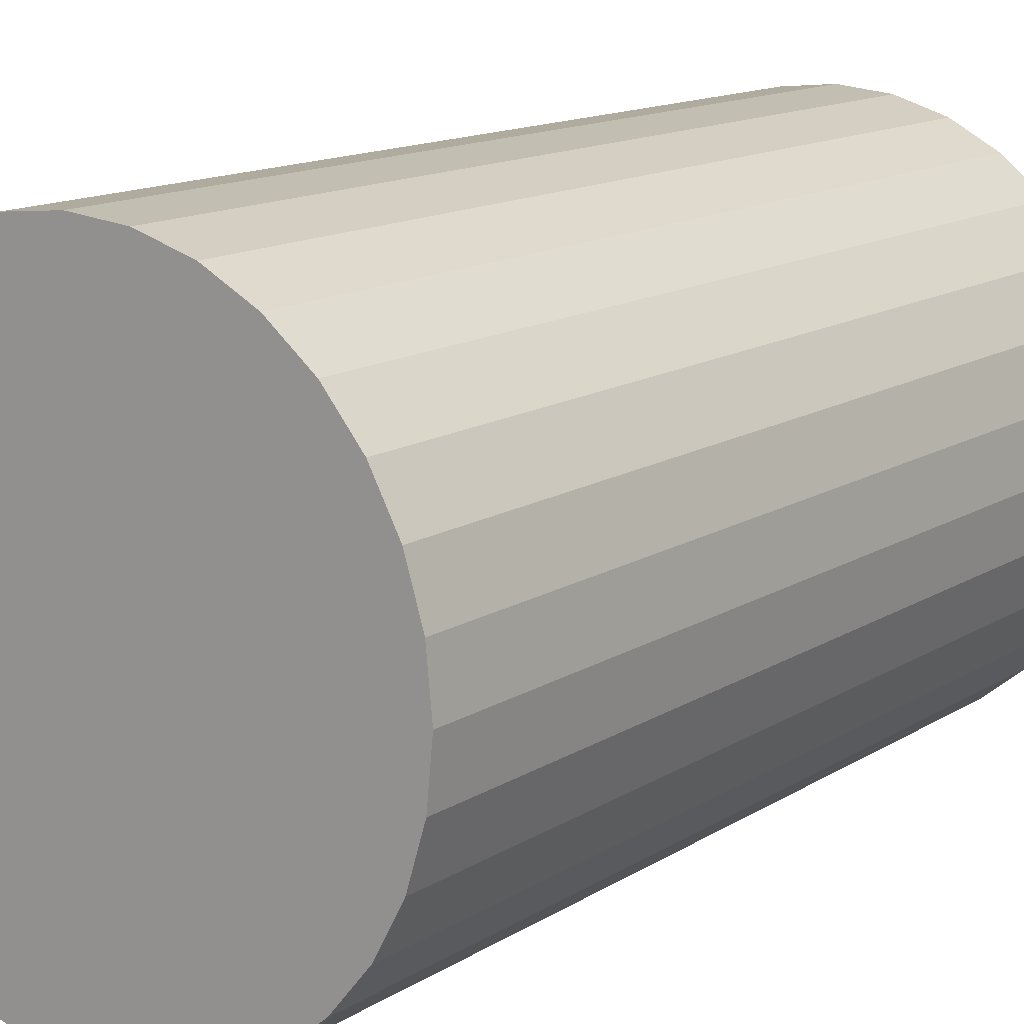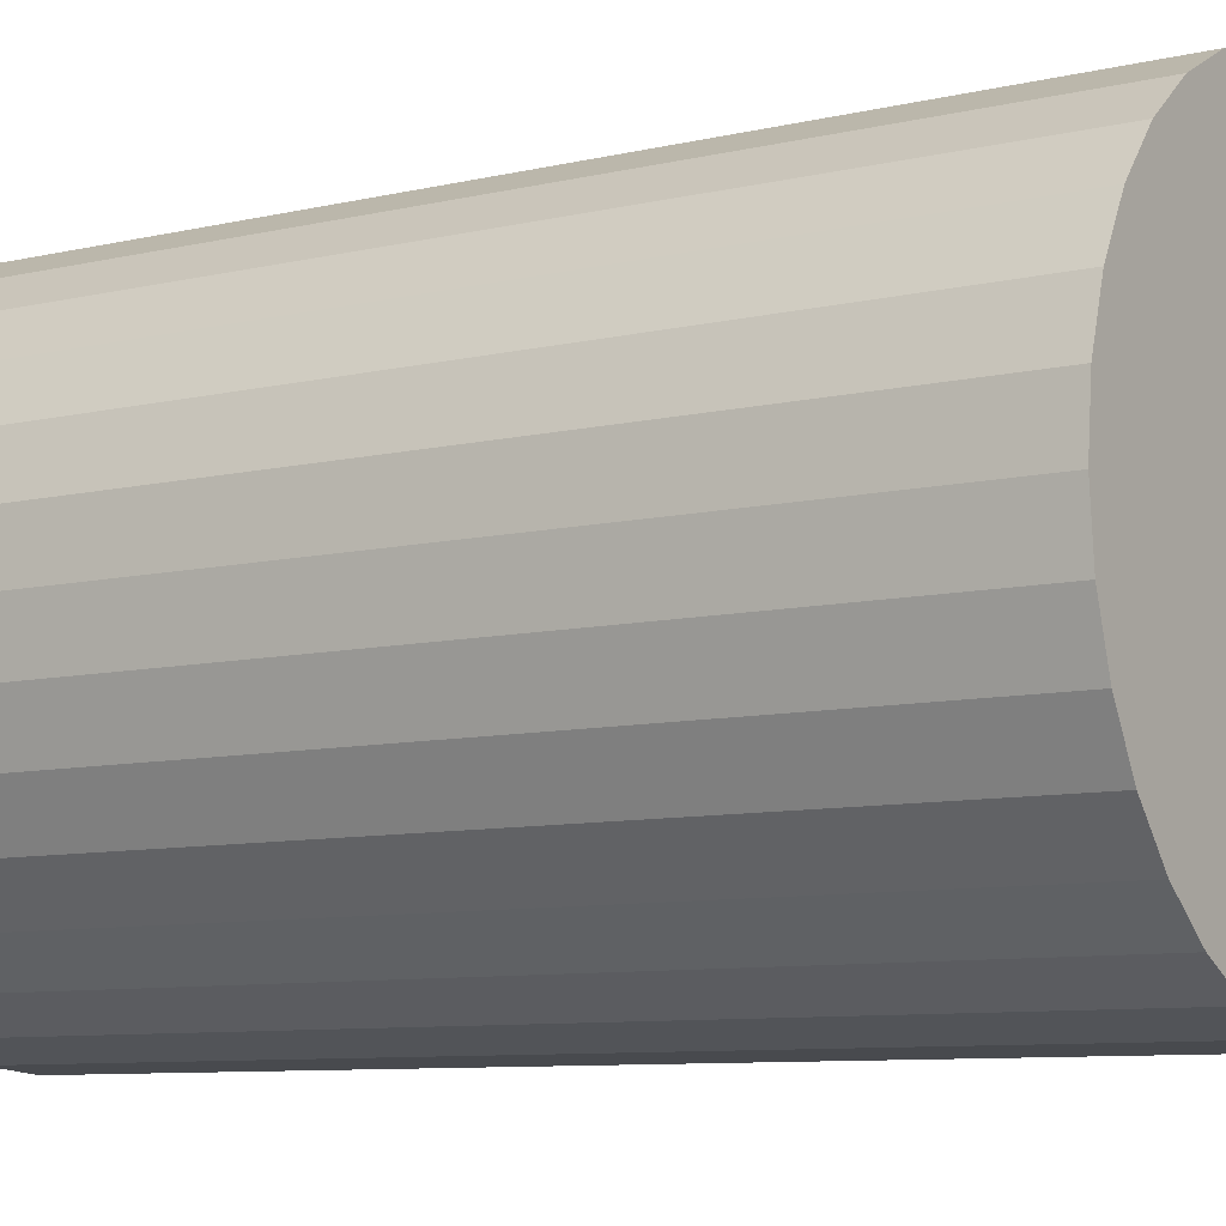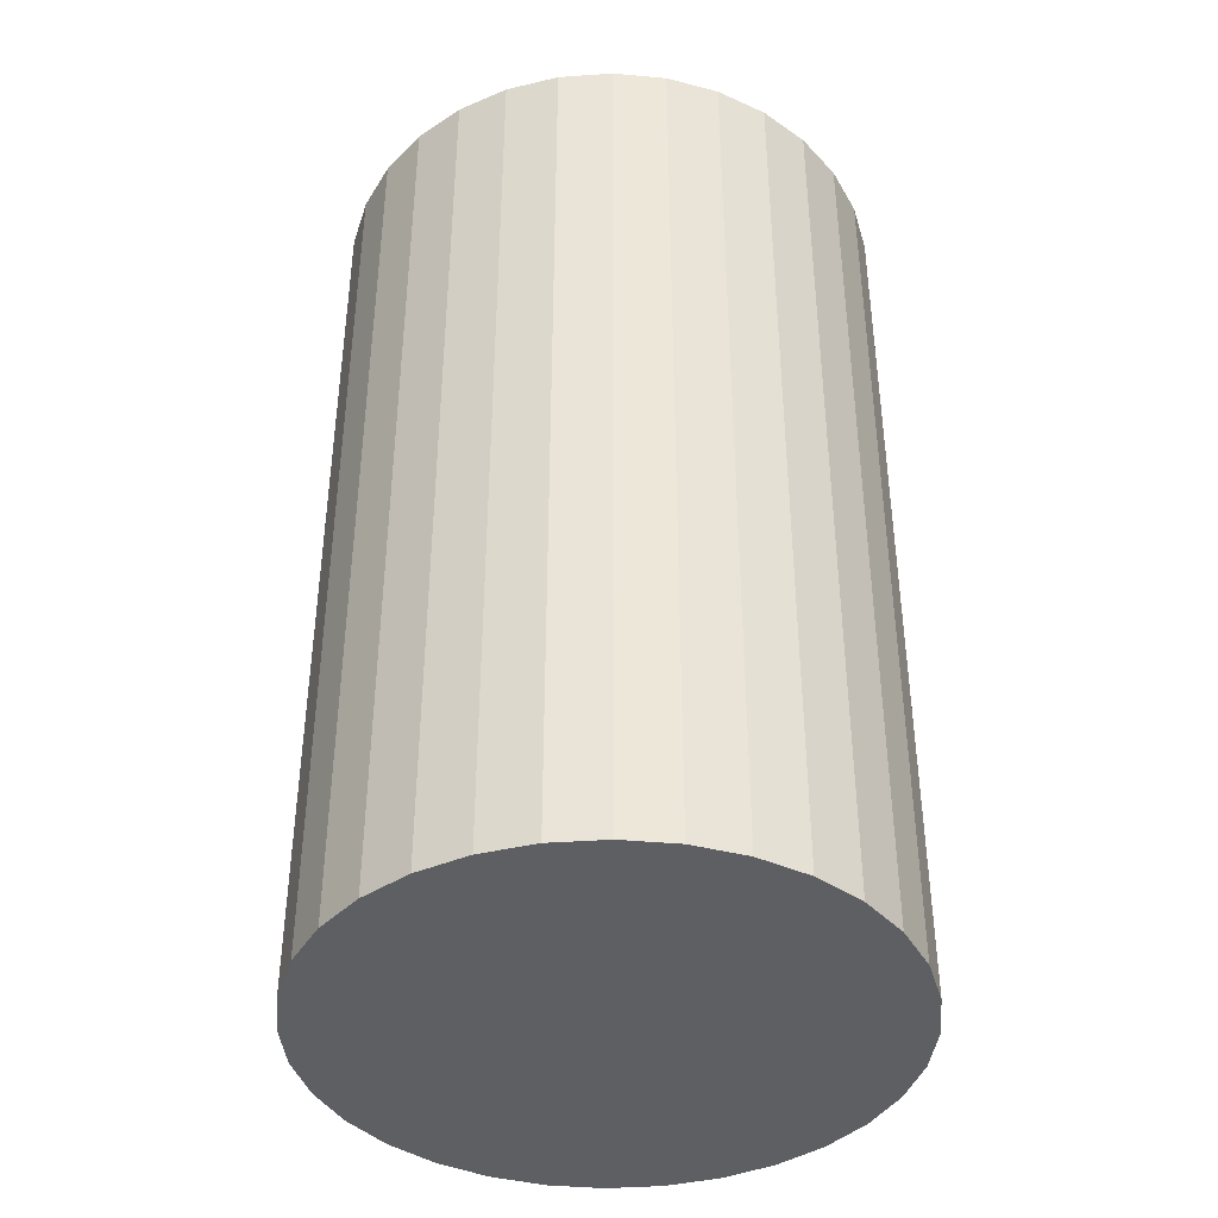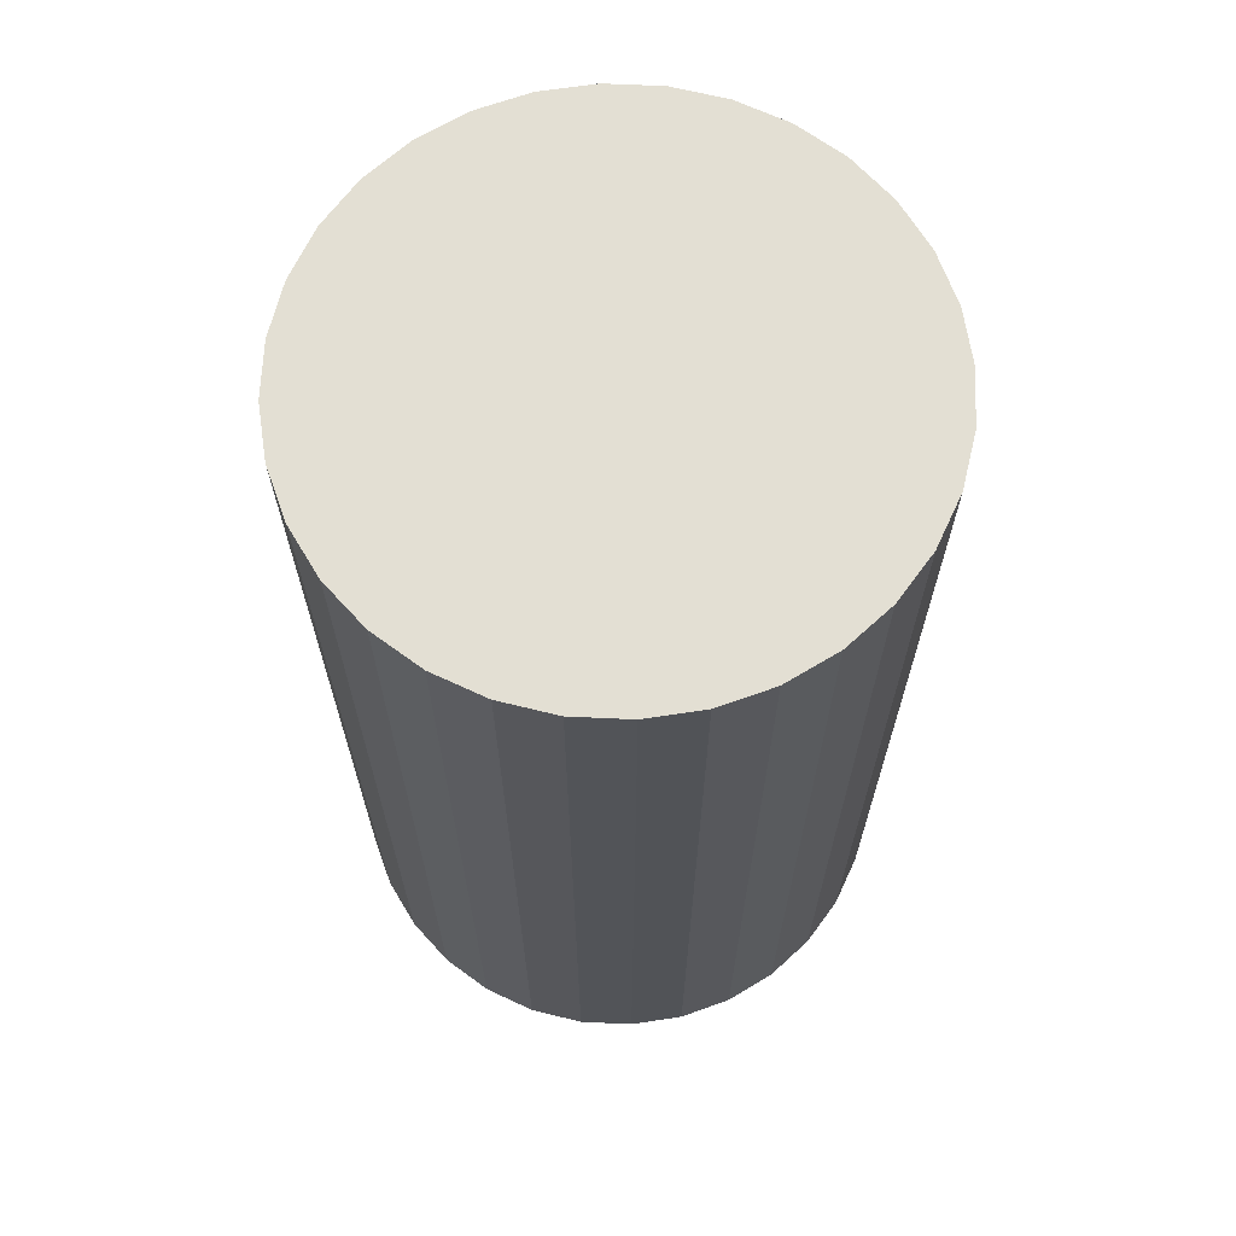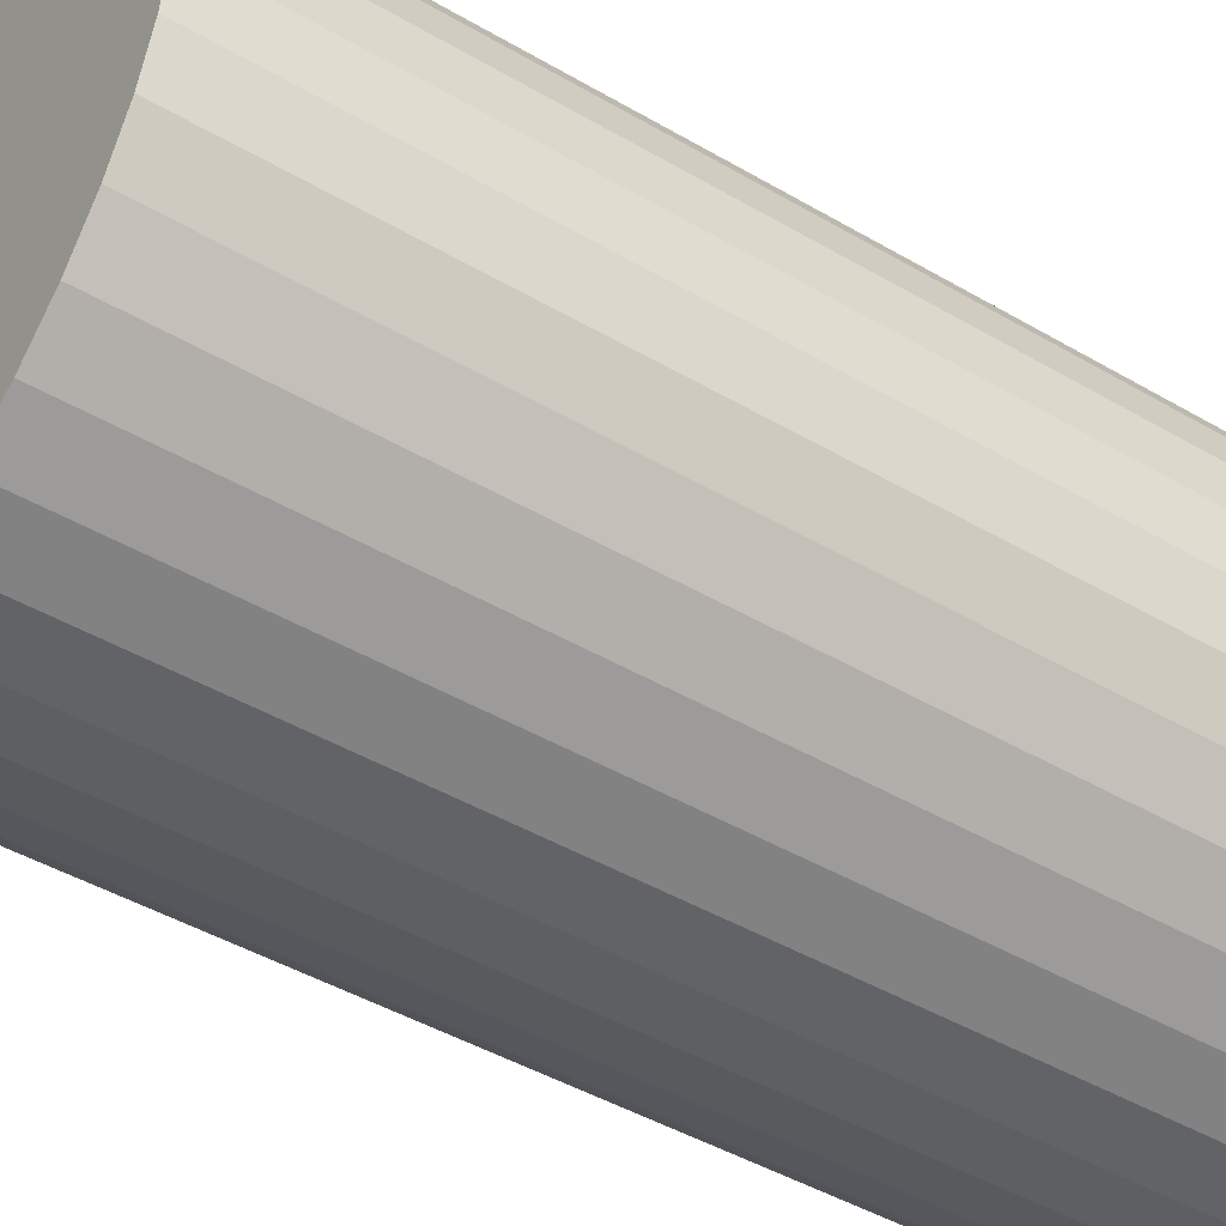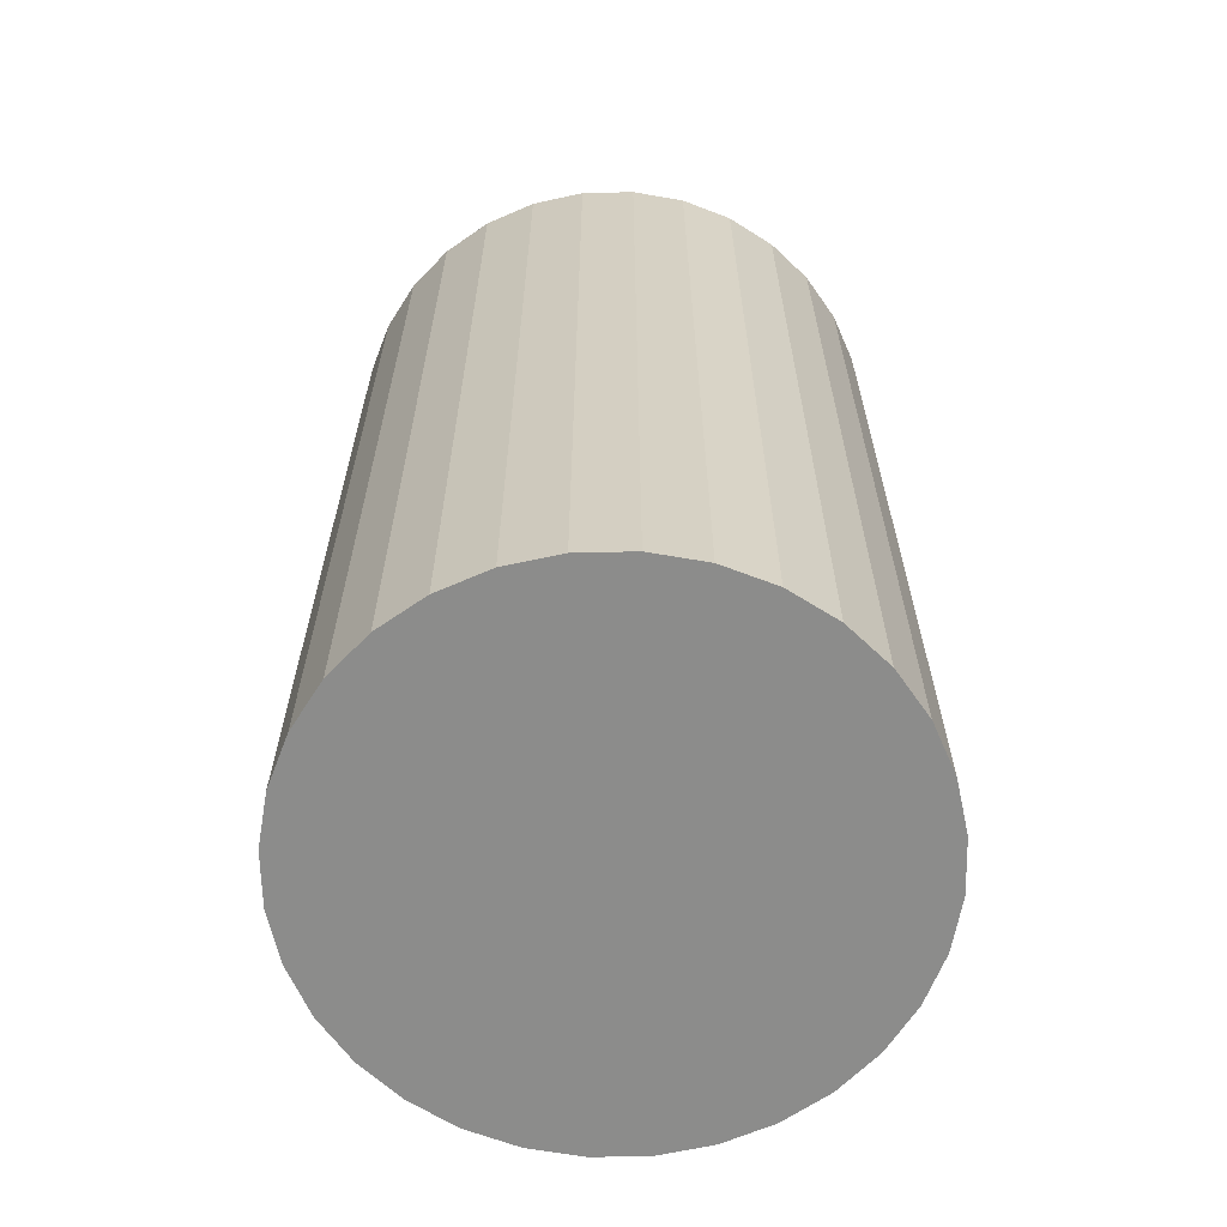
<metadata>
{"format":"obj","ext":"obj","renderer":"f3d","projection":"perspective","resolution":1024,"background":"white","views":[{"elev":13.4,"azim":-144.4,"up":"+Z"},{"elev":-8.3,"azim":-56.3,"up":"+Z"},{"elev":-40.6,"azim":179.3,"up":"+Y"},{"elev":67.1,"azim":-93.0,"up":"+Y"},{"elev":-46.1,"azim":56.3,"up":"+Z"},{"elev":-64.1,"azim":-128.1,"up":"+Y"}]}
</metadata>
<code>
o 円柱
v -0 -1.677 1
v -0 1.677 1
v -0.1951 -1.677 0.9808
v -0.1951 1.677 0.9808
v -0.3827 -1.677 0.9239
v -0.3827 1.677 0.9239
v -0.5556 -1.677 0.8315
v -0.5556 1.677 0.8315
v -0.7071 -1.677 0.7071
v -0.7071 1.677 0.7071
v -0.8315 -1.677 0.5556
v -0.8315 1.677 0.5556
v -0.9239 -1.677 0.3827
v -0.9239 1.677 0.3827
v -0.9808 -1.677 0.1951
v -0.9808 1.677 0.1951
v -1 -1.677 0
v -1 1.677 -0
v -0.9808 -1.677 -0.1951
v -0.9808 1.677 -0.1951
v -0.9239 -1.677 -0.3827
v -0.9239 1.677 -0.3827
v -0.8315 -1.677 -0.5556
v -0.8315 1.677 -0.5556
v -0.7071 -1.677 -0.7071
v -0.7071 1.677 -0.7071
v -0.5556 -1.677 -0.8315
v -0.5556 1.677 -0.8315
v -0.3827 -1.677 -0.9239
v -0.3827 1.677 -0.9239
v -0.1951 -1.677 -0.9808
v -0.1951 1.677 -0.9808
v 0 -1.677 -1
v 0 1.677 -1
v 0.1951 -1.677 -0.9808
v 0.1951 1.677 -0.9808
v 0.3827 -1.677 -0.9239
v 0.3827 1.677 -0.9239
v 0.5556 -1.677 -0.8315
v 0.5556 1.677 -0.8315
v 0.7071 -1.677 -0.7071
v 0.7071 1.677 -0.7071
v 0.8315 -1.677 -0.5556
v 0.8315 1.677 -0.5556
v 0.9239 -1.677 -0.3827
v 0.9239 1.677 -0.3827
v 0.9808 -1.677 -0.1951
v 0.9808 1.677 -0.1951
v 1 -1.677 0
v 1 1.677 -0
v 0.9808 -1.677 0.1951
v 0.9808 1.677 0.1951
v 0.9239 -1.677 0.3827
v 0.9239 1.677 0.3827
v 0.8315 -1.677 0.5556
v 0.8315 1.677 0.5556
v 0.7071 -1.677 0.7071
v 0.7071 1.677 0.7071
v 0.5556 -1.677 0.8315
v 0.5556 1.677 0.8315
v 0.3827 -1.677 0.9239
v 0.3827 1.677 0.9239
v 0.1951 -1.677 0.9808
v 0.1951 1.677 0.9808
f 2 3 1
f 4 5 3
f 6 7 5
f 8 9 7
f 10 11 9
f 12 13 11
f 14 15 13
f 16 17 15
f 18 19 17
f 20 21 19
f 22 23 21
f 24 25 23
f 26 27 25
f 28 29 27
f 30 31 29
f 32 33 31
f 34 35 33
f 36 37 35
f 38 39 37
f 40 41 39
f 42 43 41
f 44 45 43
f 46 47 45
f 48 49 47
f 50 51 49
f 52 53 51
f 54 55 53
f 56 57 55
f 58 59 57
f 60 61 59
f 38 22 6
f 62 63 61
f 64 1 63
f 31 47 63
f 2 4 3
f 4 6 5
f 6 8 7
f 8 10 9
f 10 12 11
f 12 14 13
f 14 16 15
f 16 18 17
f 18 20 19
f 20 22 21
f 22 24 23
f 24 26 25
f 26 28 27
f 28 30 29
f 30 32 31
f 32 34 33
f 34 36 35
f 36 38 37
f 38 40 39
f 40 42 41
f 42 44 43
f 44 46 45
f 46 48 47
f 48 50 49
f 50 52 51
f 52 54 53
f 54 56 55
f 56 58 57
f 58 60 59
f 60 62 61
f 6 4 2
f 2 64 6
f 64 62 6
f 62 60 58
f 58 56 54
f 54 52 50
f 50 48 54
f 48 46 54
f 46 44 42
f 42 40 38
f 38 36 30
f 36 34 30
f 34 32 30
f 30 28 26
f 26 24 22
f 22 20 14
f 20 18 14
f 18 16 14
f 14 12 10
f 10 8 6
f 62 58 6
f 58 54 6
f 46 42 54
f 42 38 54
f 30 26 38
f 26 22 38
f 14 10 22
f 10 6 22
f 6 54 38
f 62 64 63
f 64 2 1
f 63 1 3
f 3 5 7
f 7 9 11
f 11 13 15
f 15 17 19
f 19 21 23
f 23 25 27
f 27 29 31
f 31 33 35
f 35 37 39
f 39 41 43
f 43 45 47
f 47 49 51
f 51 53 55
f 55 57 59
f 59 61 63
f 63 3 15
f 3 7 15
f 7 11 15
f 15 19 31
f 19 23 31
f 23 27 31
f 31 35 47
f 35 39 47
f 39 43 47
f 47 51 63
f 51 55 63
f 55 59 63
f 63 15 31

</code>
